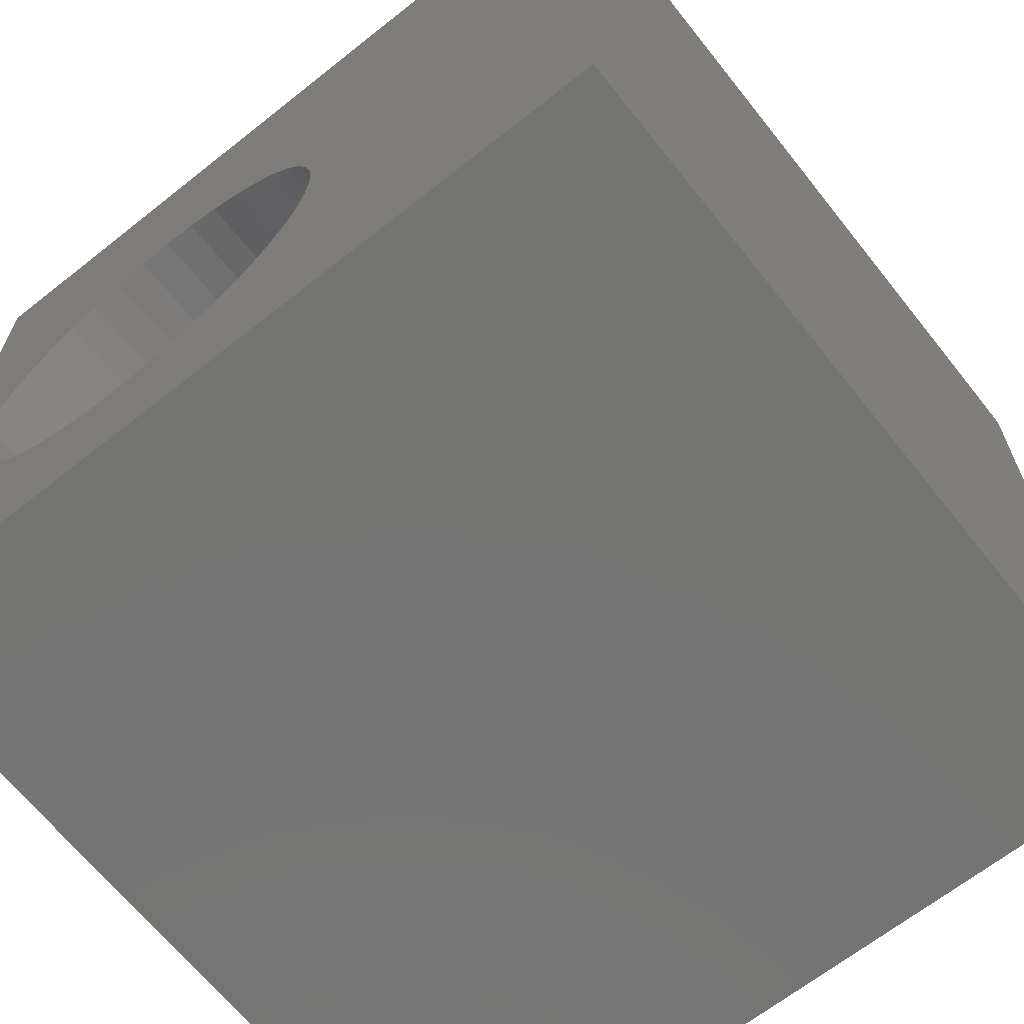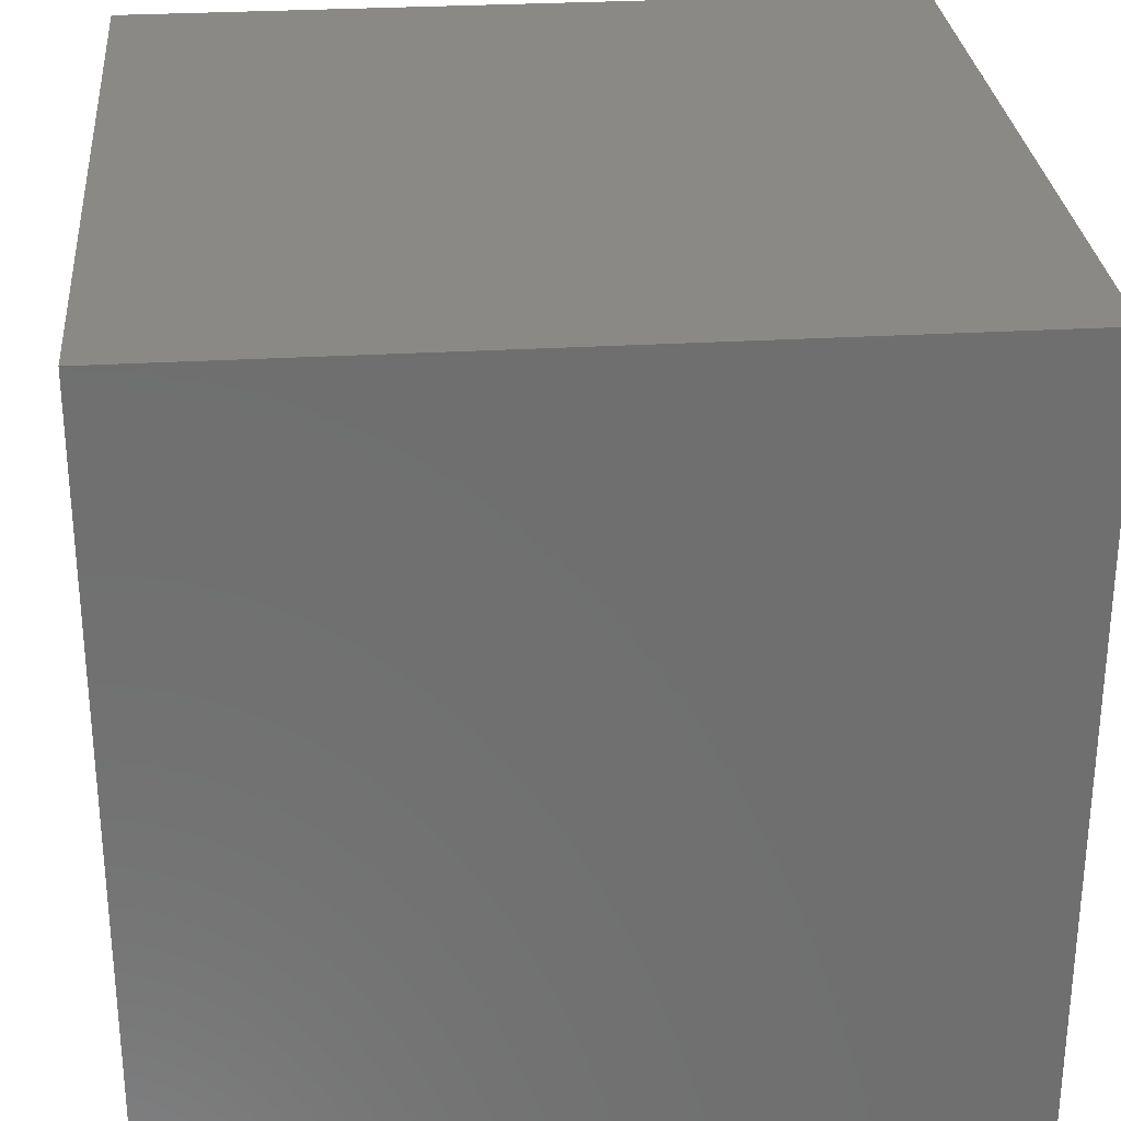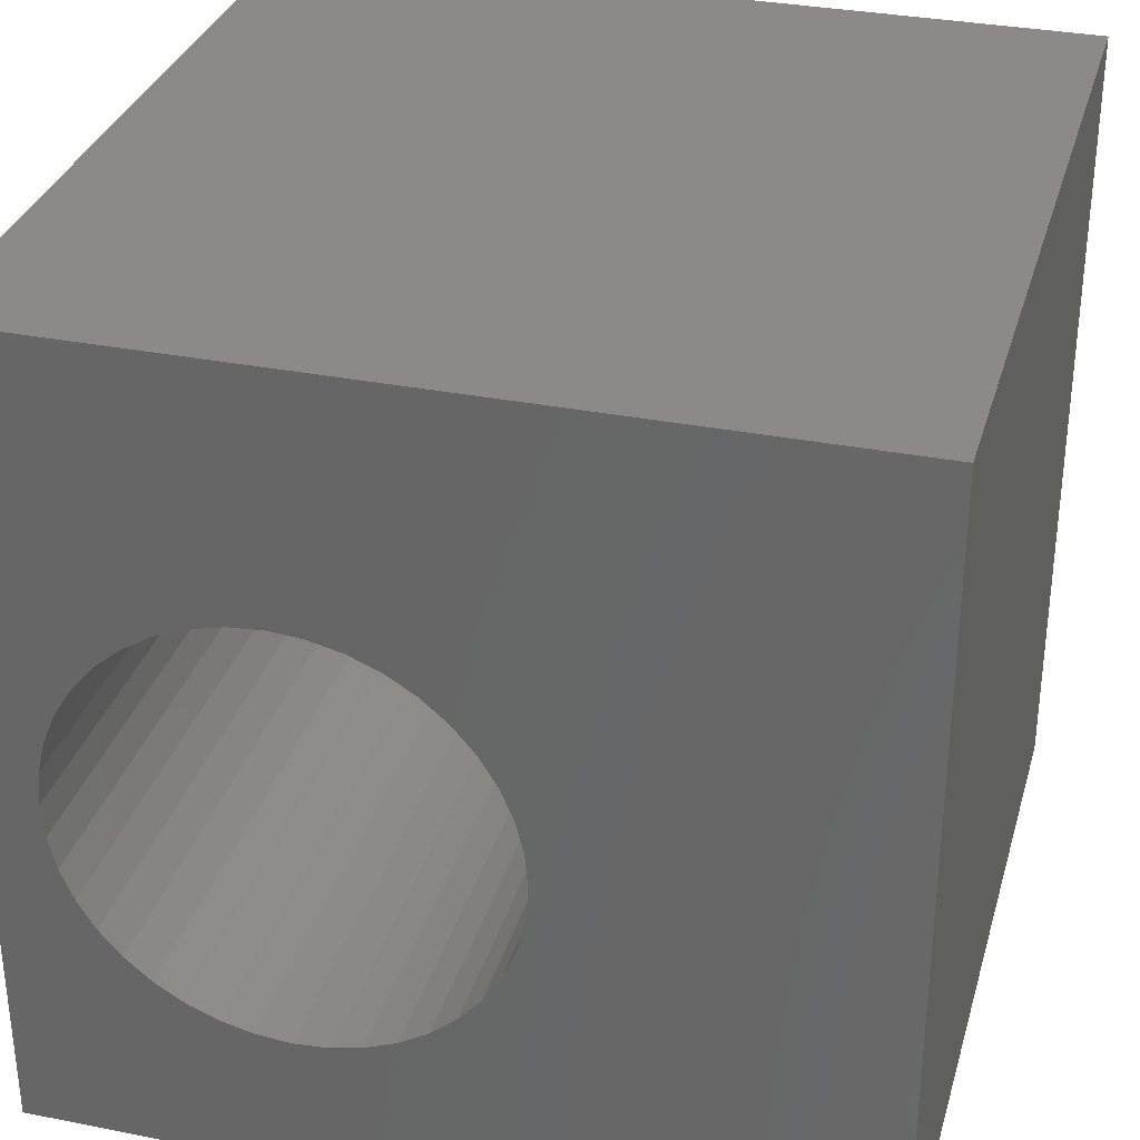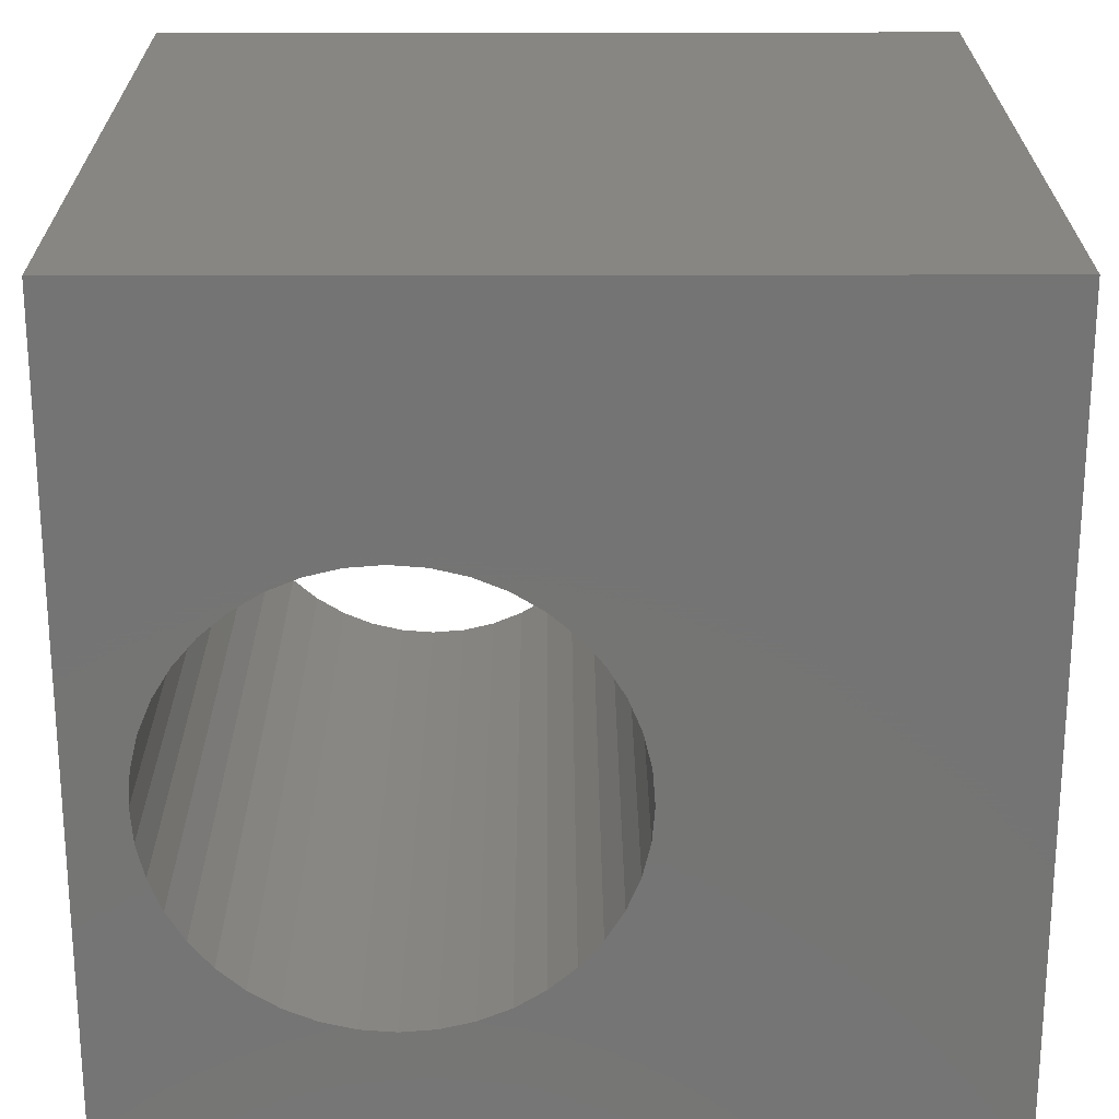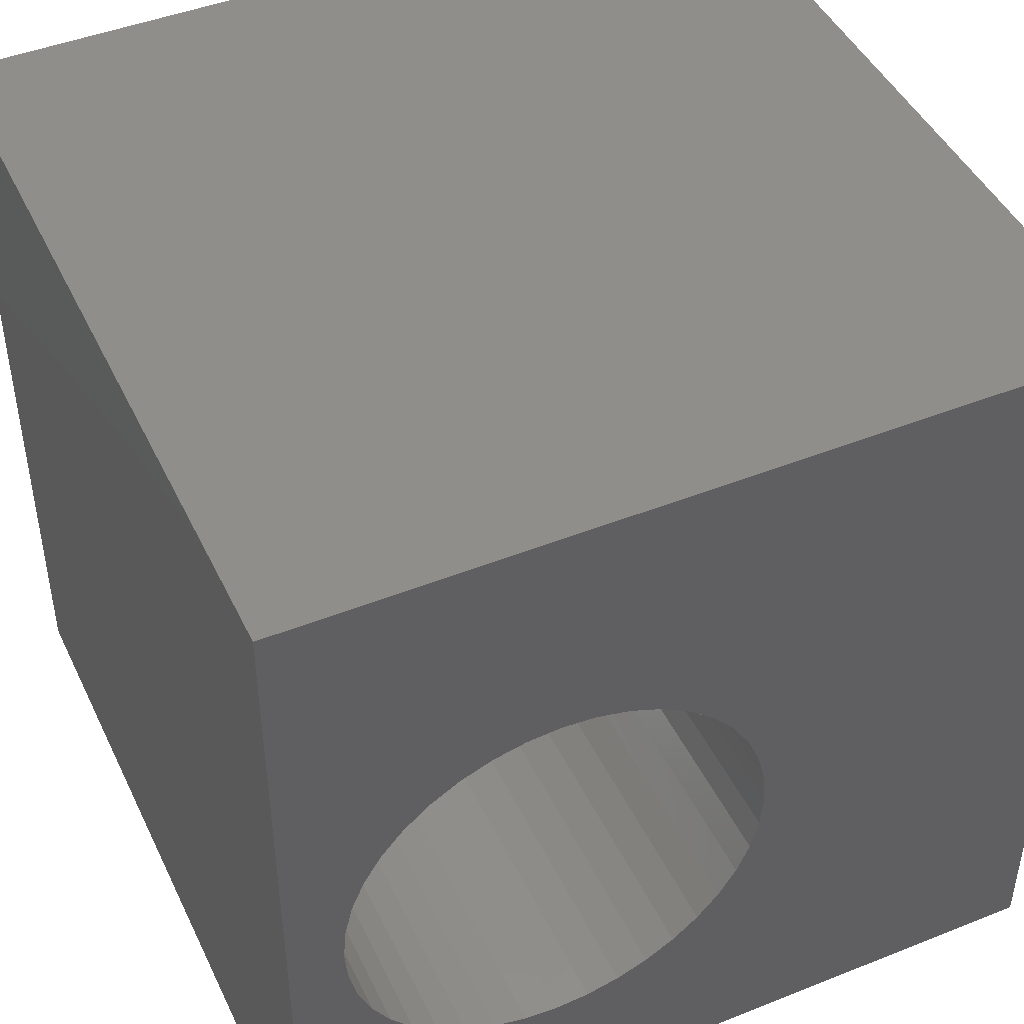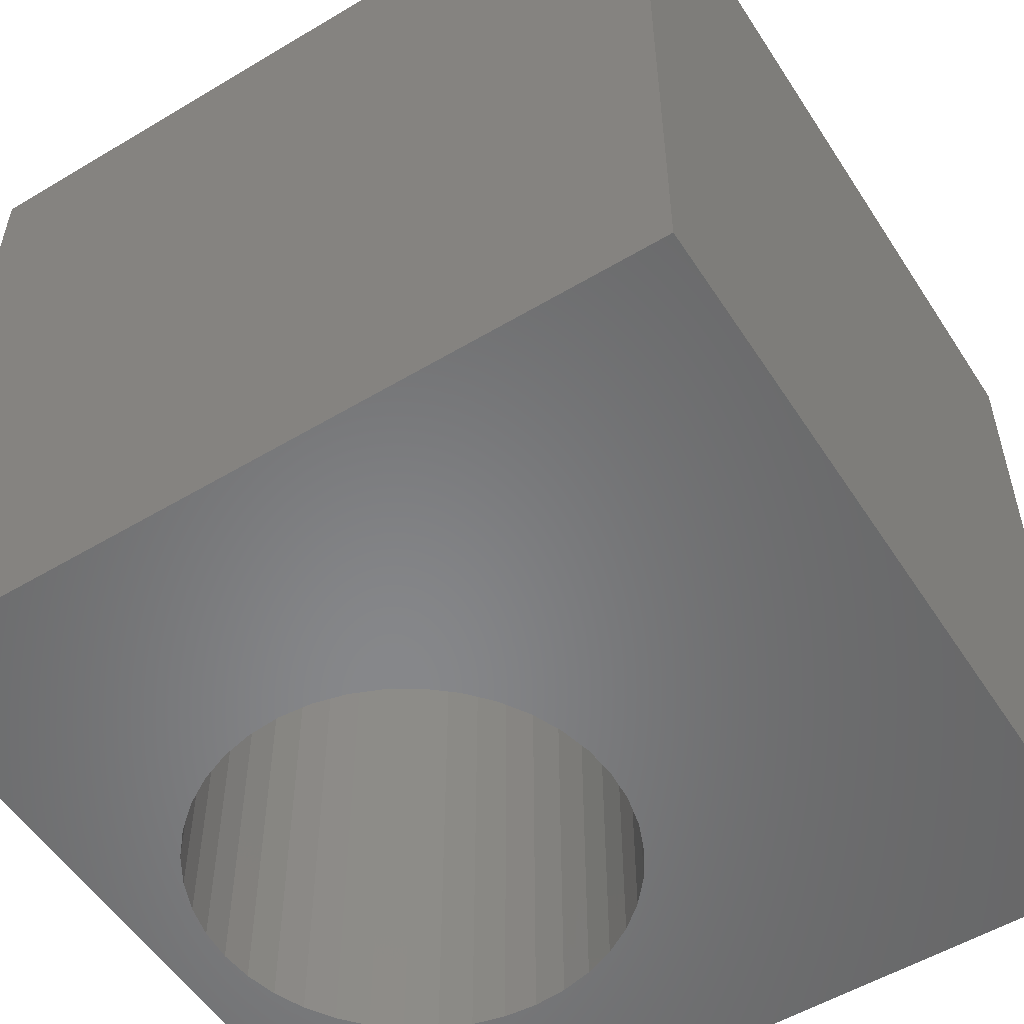
<metadata>
{"format":"stl","ext":"stl","renderer":"f3d","projection":"perspective","resolution":1024,"background":"white","views":[{"elev":-66.1,"azim":-141.5,"up":"+Y"},{"elev":28.9,"azim":85.0,"up":"+Y"},{"elev":32.4,"azim":-164.6,"up":"+Y"},{"elev":23.1,"azim":179.8,"up":"+Y"},{"elev":45.6,"azim":155.4,"up":"+Y"},{"elev":-54.2,"azim":-147.6,"up":"+Z"}]}
</metadata>
<code>
# stl→obj: 88 verts, 176 faces
v 0 10 10
v 0 10 0
v 0 0 10
v 0 0 0
v 9.207 3.622 10
v 9.048 3.239 10
v 10 0 10
v 8.831 2.886 10
v 8.562 2.571 10
v 8.247 2.301 10
v 7.894 2.085 10
v 7.511 1.926 10
v 9.207 5.253 10
v 9.303 4.851 10
v 10 10 10
v 9.336 4.438 10
v 9.303 4.024 10
v 7.108 1.83 10
v 6.695 1.797 10
v 6.282 1.83 10
v 5.879 1.926 10
v 5.143 6.574 10
v 5.497 6.79 10
v 5.497 2.085 10
v 5.143 2.301 10
v 4.828 2.571 10
v 4.559 2.886 10
v 4.343 3.239 10
v 4.184 3.622 10
v 7.108 7.045 10
v 7.511 6.949 10
v 8.562 6.305 10
v 8.831 5.99 10
v 9.048 5.636 10
v 4.184 5.253 10
v 4.343 5.636 10
v 7.894 6.79 10
v 8.247 6.574 10
v 4.087 4.024 10
v 4.055 4.438 10
v 4.087 4.851 10
v 4.559 5.99 10
v 4.828 6.305 10
v 5.879 6.949 10
v 6.282 7.045 10
v 6.695 7.078 10
v 10 10 0
v 10 0 0
v 5.879 1.926 0
v 6.282 1.83 0
v 4.087 4.024 0
v 4.184 3.622 0
v 4.343 3.239 0
v 4.559 2.886 0
v 4.828 2.571 0
v 6.695 1.797 0
v 7.108 1.83 0
v 7.511 1.926 0
v 5.143 2.301 0
v 5.497 2.085 0
v 7.894 2.085 0
v 8.247 2.301 0
v 8.562 2.571 0
v 8.831 2.886 0
v 9.048 3.239 0
v 9.207 3.622 0
v 9.303 4.024 0
v 9.336 4.438 0
v 9.303 4.851 0
v 9.207 5.253 0
v 9.048 5.636 0
v 8.831 5.99 0
v 8.562 6.305 0
v 8.247 6.574 0
v 7.894 6.79 0
v 7.511 6.949 0
v 5.879 6.949 0
v 5.497 6.79 0
v 5.143 6.574 0
v 4.828 6.305 0
v 4.559 5.99 0
v 4.343 5.636 0
v 7.108 7.045 0
v 6.695 7.078 0
v 6.282 7.045 0
v 4.184 5.253 0
v 4.087 4.851 0
v 4.055 4.438 0
f 1 2 3
f 3 2 4
f 5 6 7
f 7 6 8
f 7 8 9
f 9 10 7
f 7 10 11
f 7 11 12
f 13 14 15
f 15 14 16
f 15 16 7
f 7 16 17
f 7 17 5
f 12 18 7
f 7 18 19
f 7 19 3
f 3 19 20
f 3 20 21
f 22 23 1
f 21 24 3
f 3 24 25
f 3 25 26
f 26 27 3
f 3 27 28
f 3 28 29
f 30 31 15
f 32 33 15
f 15 33 34
f 15 34 13
f 1 35 36
f 31 37 15
f 15 37 38
f 15 38 32
f 29 39 3
f 3 39 40
f 3 40 1
f 1 40 41
f 1 41 35
f 36 42 1
f 1 42 43
f 1 43 22
f 23 44 1
f 1 44 45
f 1 45 15
f 15 45 46
f 15 46 30
f 47 15 48
f 48 15 7
f 49 50 4
f 51 52 4
f 4 50 48
f 52 53 4
f 4 53 54
f 4 54 55
f 50 56 48
f 48 56 57
f 48 57 58
f 55 59 4
f 4 59 60
f 4 60 49
f 58 61 48
f 48 61 62
f 48 62 63
f 63 64 48
f 48 64 65
f 48 65 66
f 66 67 48
f 48 67 68
f 48 68 47
f 47 68 69
f 47 69 70
f 70 71 47
f 47 71 72
f 47 72 73
f 73 74 47
f 47 74 75
f 47 75 76
f 77 78 2
f 2 78 79
f 79 80 2
f 2 80 81
f 2 81 82
f 76 83 47
f 47 83 84
f 47 84 2
f 2 84 85
f 2 85 77
f 82 86 2
f 2 86 87
f 2 87 4
f 4 87 88
f 4 88 51
f 15 47 1
f 1 47 2
f 48 7 4
f 4 7 3
f 67 16 68
f 68 16 14
f 68 14 69
f 69 14 13
f 69 13 70
f 70 13 34
f 70 34 71
f 71 34 33
f 71 33 72
f 72 33 32
f 72 32 73
f 73 32 38
f 73 38 74
f 74 38 37
f 74 37 75
f 75 37 31
f 75 31 76
f 76 31 30
f 76 30 83
f 83 30 46
f 83 46 84
f 84 46 45
f 84 45 85
f 85 45 44
f 85 44 77
f 77 44 23
f 77 23 78
f 78 23 22
f 78 22 79
f 79 22 43
f 79 43 80
f 80 43 42
f 80 42 81
f 81 42 36
f 81 36 82
f 82 36 35
f 82 35 86
f 86 35 41
f 86 41 87
f 87 41 40
f 87 40 88
f 88 40 39
f 88 39 51
f 51 39 29
f 51 29 52
f 52 29 28
f 52 28 53
f 53 28 27
f 53 27 54
f 54 27 26
f 54 26 55
f 55 26 25
f 55 25 59
f 59 25 24
f 59 24 60
f 60 24 21
f 60 21 49
f 49 21 20
f 49 20 50
f 50 20 19
f 50 19 56
f 56 19 18
f 56 18 57
f 57 18 12
f 57 12 58
f 58 12 11
f 58 11 61
f 61 11 10
f 61 10 62
f 62 10 9
f 62 9 63
f 63 9 8
f 63 8 64
f 64 8 6
f 64 6 65
f 65 6 5
f 65 5 66
f 66 5 17
f 66 17 67
f 67 17 16

</code>
